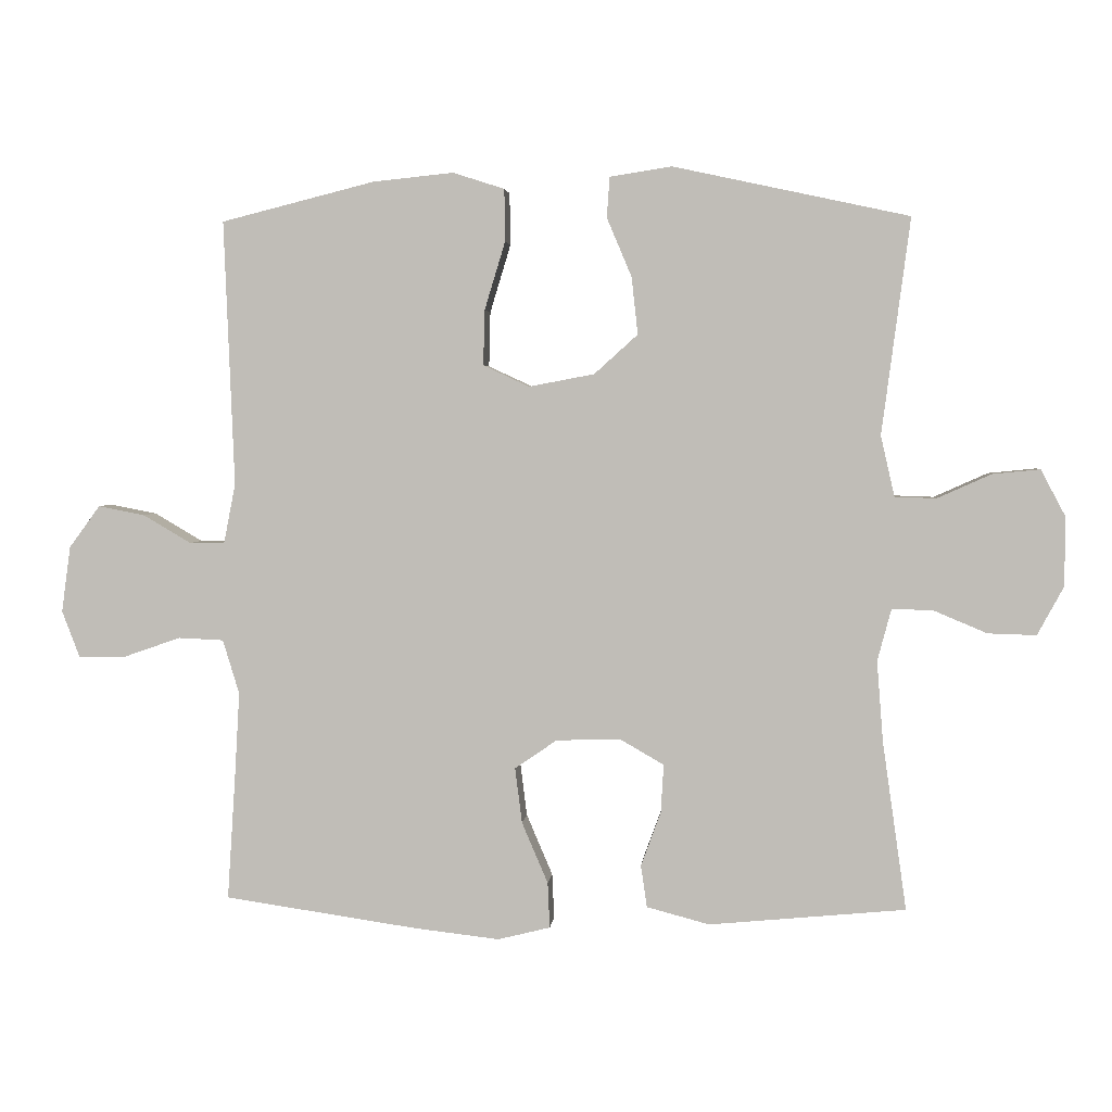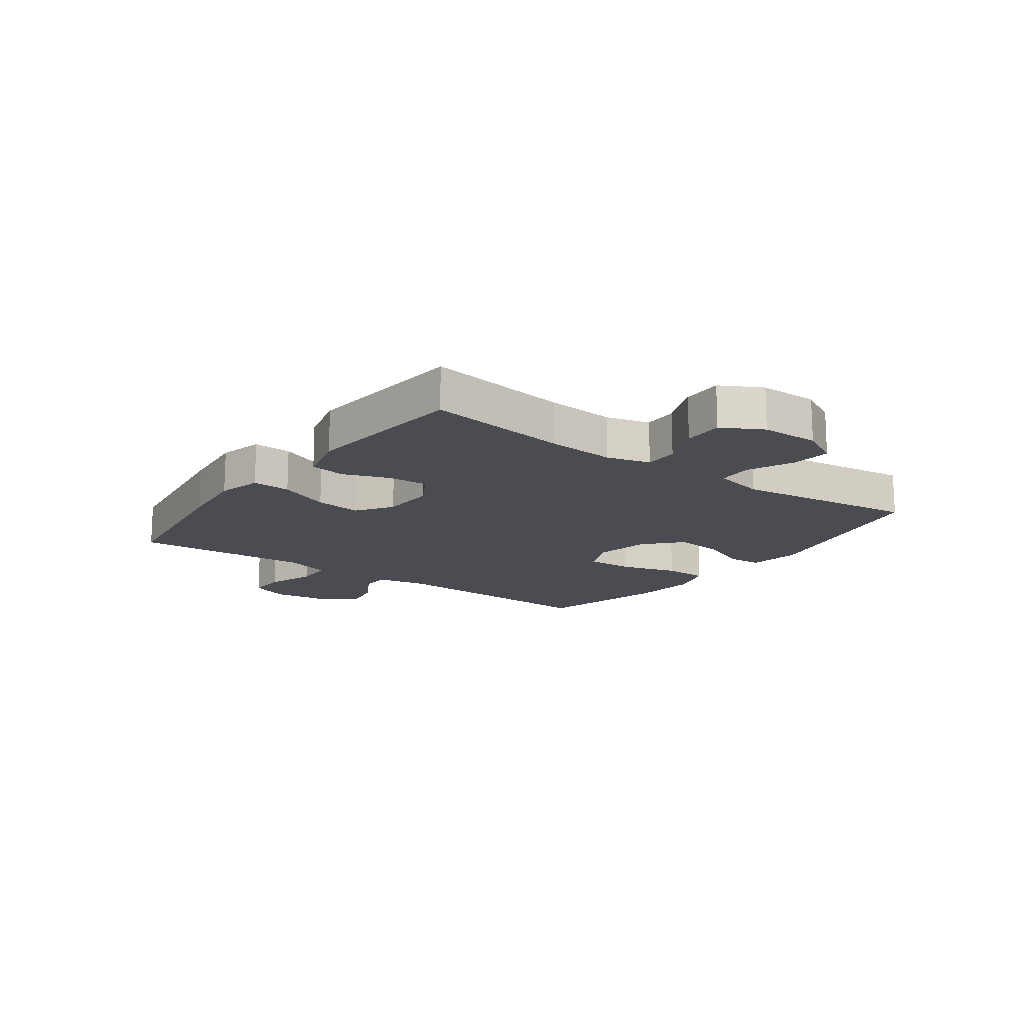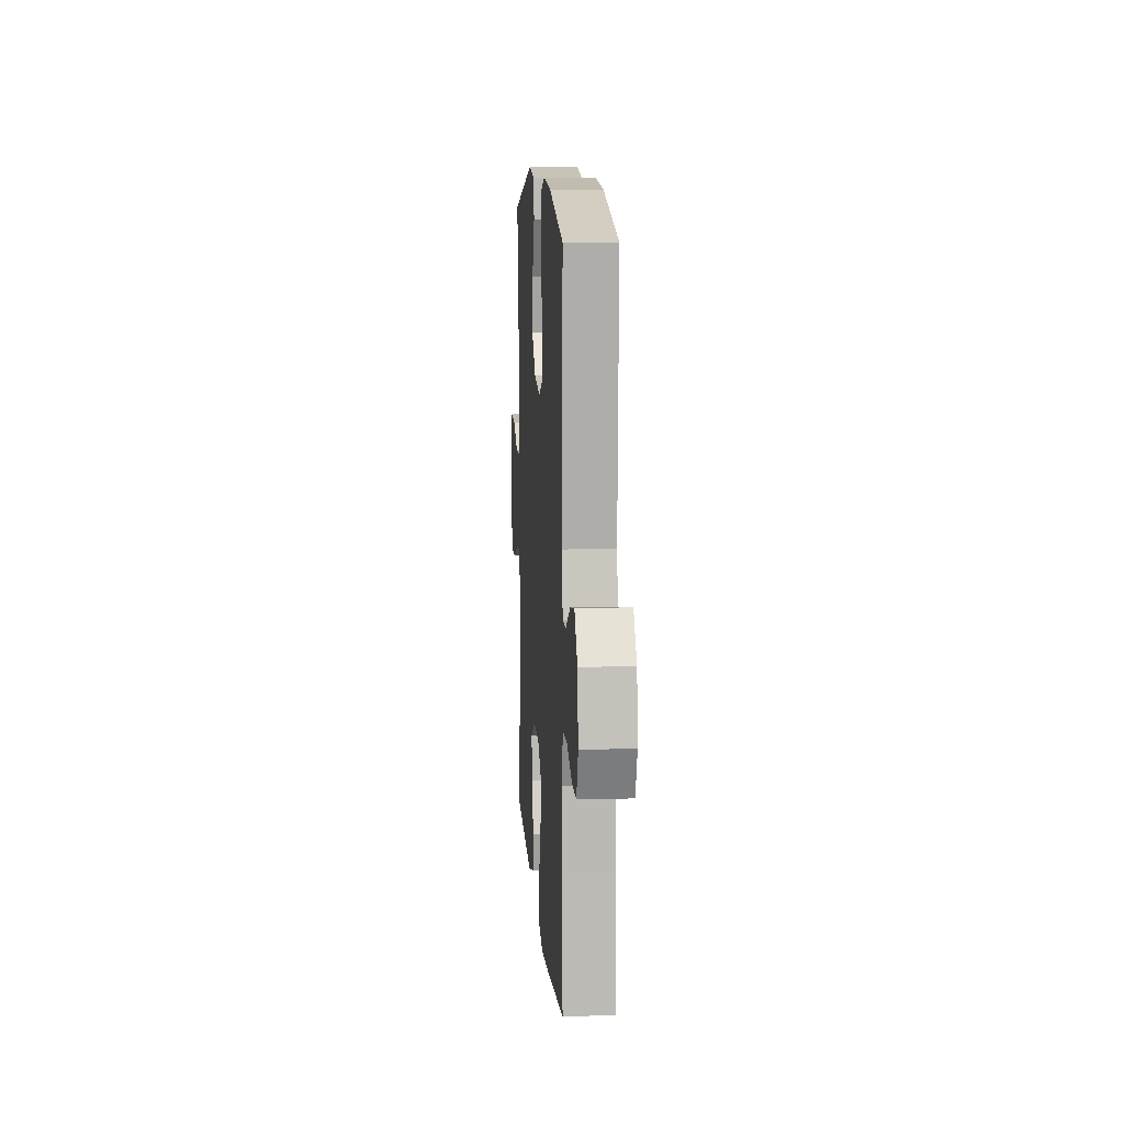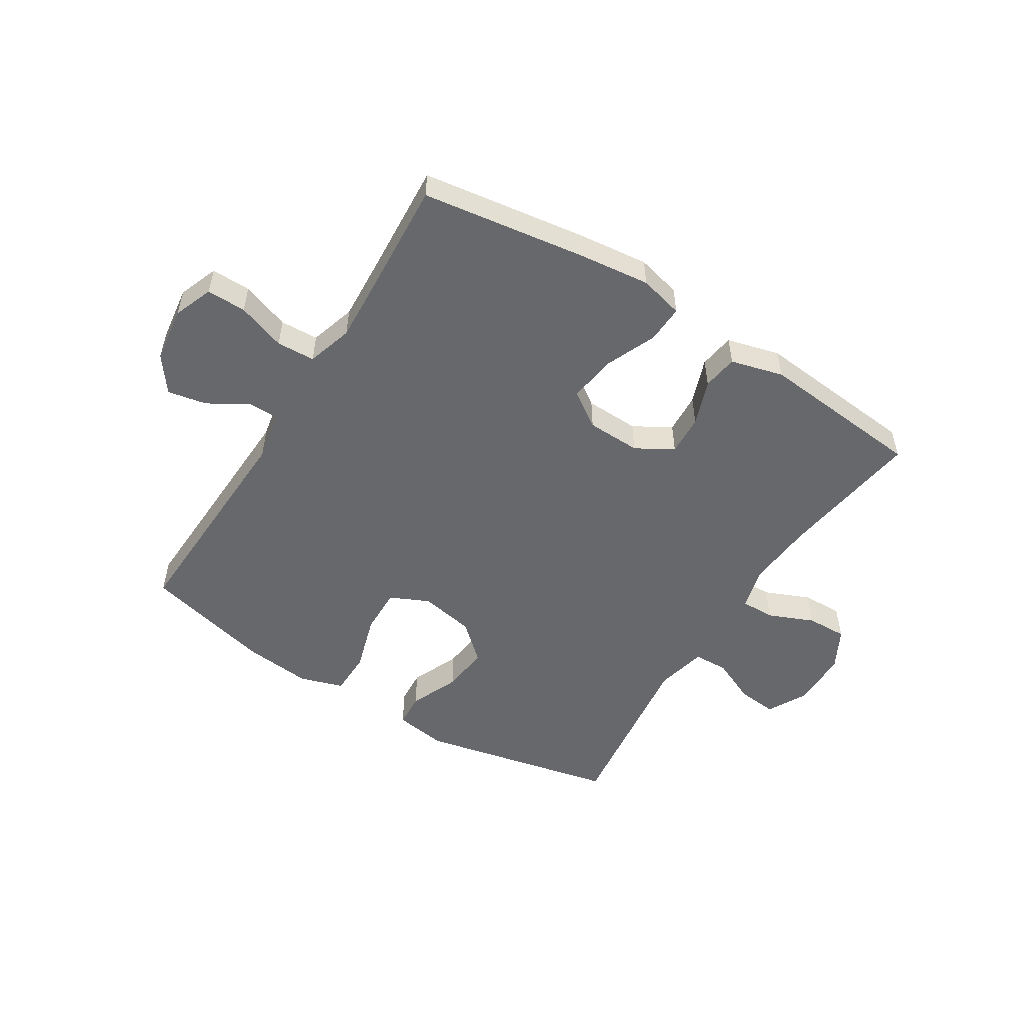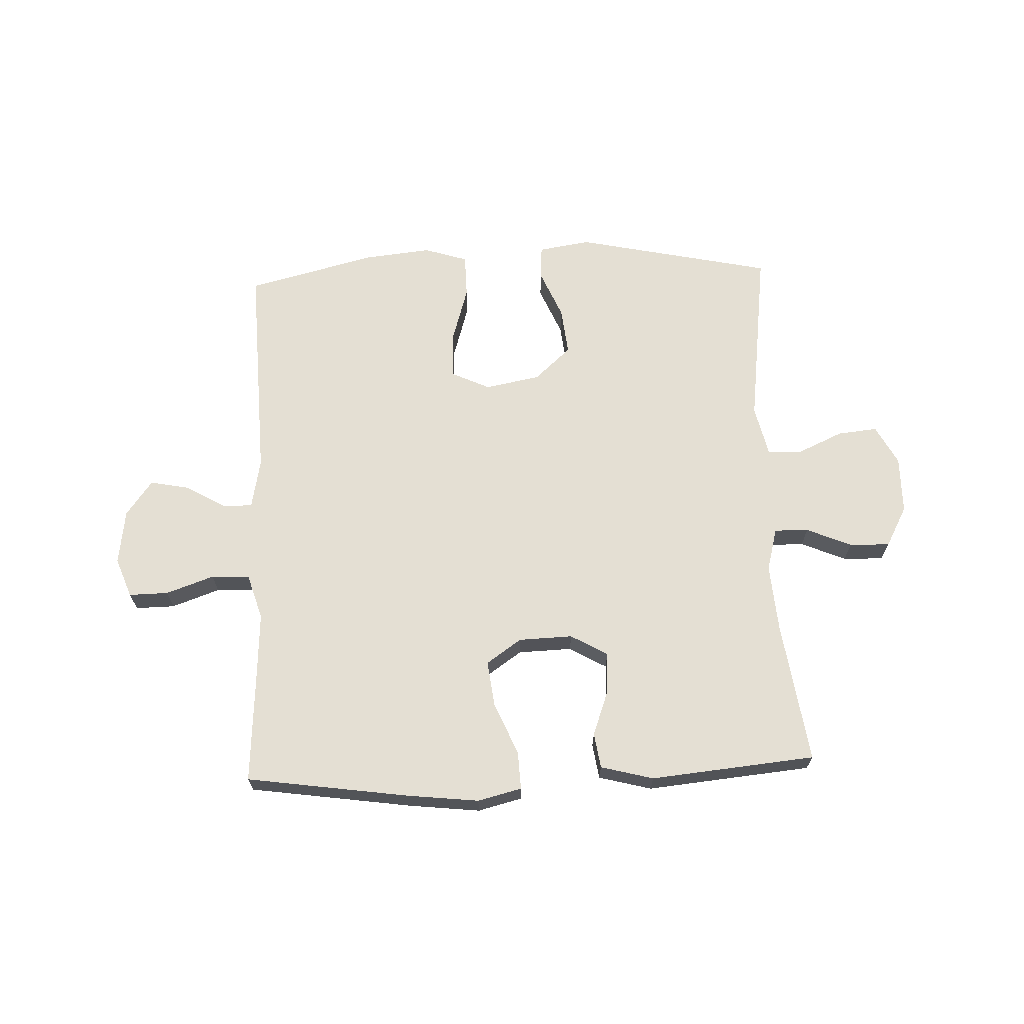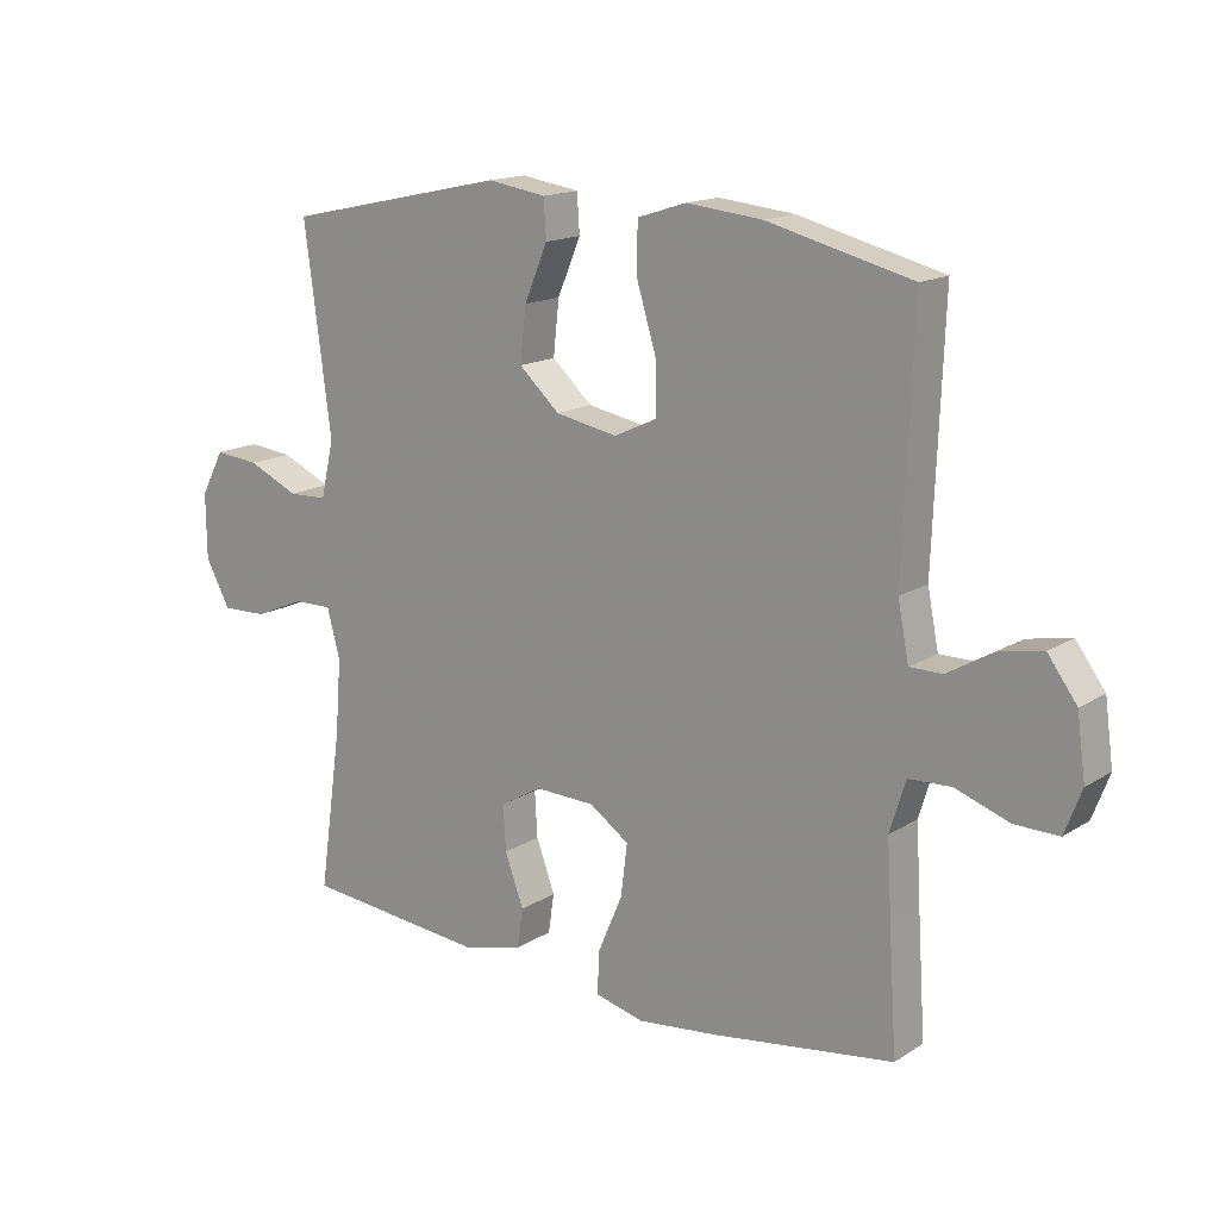
<metadata>
{"format":"obj","ext":"obj","renderer":"f3d","projection":"perspective","resolution":1024,"background":"white","views":[{"elev":3.1,"azim":-174.7,"up":"+Z"},{"elev":-15.4,"azim":-126.1,"up":"+Y"},{"elev":10.7,"azim":85.8,"up":"+Z"},{"elev":-52.3,"azim":148.0,"up":"+Y"},{"elev":66.8,"azim":177.7,"up":"+Y"},{"elev":15.6,"azim":37.7,"up":"+Z"}]}
</metadata>
<code>
v -0.5 0.07 -0.5
v -0.465 0.07 -0.255
v -0.456 0.07 -0.138
v -0.476 0.07 -0.063
v -0.535 0.07 -0.064
v -0.613 0.07 -0.097
v -0.683 0.07 -0.099
v -0.721 0.07 -0.029
v -0.722 0.07 0.071
v -0.686 0.07 0.139
v -0.617 0.07 0.132
v -0.539 0.07 0.097
v -0.479 0.07 0.099
v -0.459 0.07 0.187
v -0.5 0.07 0.5
v -0.158 0.07 0.574
v -0.068 0.07 0.56
v -0.064 0.07 0.501
v -0.1 0.07 0.416
v -0.109 0.07 0.333
v -0.046 0.07 0.276
v 0.049 0.07 0.258
v 0.116 0.07 0.289
v 0.114 0.07 0.369
v 0.084 0.07 0.468
v 0.085 0.07 0.544
v 0.16 0.07 0.568
v 0.277 0.07 0.556
v 0.5 0.07 0.5
v 0.485 0.07 0.115
v 0.502 0.07 0.028
v 0.553 0.07 0.028
v 0.623 0.07 0.069
v 0.69 0.07 0.082
v 0.735 0.07 0.021
v 0.748 0.07 -0.075
v 0.722 0.07 -0.143
v 0.654 0.07 -0.142
v 0.571 0.07 -0.113
v 0.505 0.07 -0.116
v 0.481 0.07 -0.195
v 0.488 0.07 -0.316
v 0.5 0.07 -0.5
v 0.218 0.07 -0.541
v 0.095 0.07 -0.555
v 0.019 0.07 -0.536
v 0.022 0.07 -0.47
v 0.06 0.07 -0.381
v 0.07 0.07 -0.301
v 0.009 0.07 -0.259
v -0.084 0.07 -0.256
v -0.148 0.07 -0.293
v -0.144 0.07 -0.363
v -0.115 0.07 -0.442
v -0.124 0.07 -0.503
v -0.215 0.07 -0.527
v -0.5 0 -0.5
v -0.465 0 -0.255
v -0.456 0 -0.138
v -0.476 0 -0.063
v -0.535 0 -0.064
v -0.613 0 -0.097
v -0.683 0 -0.099
v -0.721 0 -0.029
v -0.722 0 0.071
v -0.686 0 0.139
v -0.617 0 0.132
v -0.539 0 0.097
v -0.479 0 0.099
v -0.459 0 0.187
v -0.5 0 0.5
v -0.158 0 0.574
v -0.068 0 0.56
v -0.064 0 0.501
v -0.1 0 0.416
v -0.109 0 0.333
v -0.046 0 0.276
v 0.049 0 0.258
v 0.116 0 0.289
v 0.114 0 0.369
v 0.084 0 0.468
v 0.085 0 0.544
v 0.16 0 0.568
v 0.277 0 0.556
v 0.5 0 0.5
v 0.485 0 0.115
v 0.502 0 0.028
v 0.553 0 0.028
v 0.623 0 0.069
v 0.69 0 0.082
v 0.735 0 0.021
v 0.748 0 -0.075
v 0.722 0 -0.143
v 0.654 0 -0.142
v 0.571 0 -0.113
v 0.505 0 -0.116
v 0.481 0 -0.195
v 0.488 0 -0.316
v 0.5 0 -0.5
v 0.218 0 -0.541
v 0.095 0 -0.555
v 0.019 0 -0.536
v 0.022 0 -0.47
v 0.06 0 -0.381
v 0.07 0 -0.301
v 0.009 0 -0.259
v -0.084 0 -0.256
v -0.148 0 -0.293
v -0.144 0 -0.363
v -0.115 0 -0.442
v -0.124 0 -0.503
v -0.215 0 -0.527
f 53 54 55 56
f 52 53 56 1
f 45 46 47 48
f 45 48 49
f 42 43 44 45
f 41 42 45 49
f 40 41 49 50
f 36 37 38 39
f 36 39 40
f 35 36 40
f 32 33 34 35
f 31 32 35 40
f 30 31 40 50
f 24 25 26 27
f 23 24 27 28
f 16 17 18 19
f 14 15 16 19
f 13 14 19 20
f 9 10 11 12
f 9 12 13
f 8 9 13
f 5 6 7 8
f 4 5 8 13
f 3 4 13 20
f 52 1 2
f 51 52 2 3
f 23 28 29 30
f 22 23 30 50
f 21 22 50 51
f 3 20 21 51
f 112 111 110 109
f 57 112 109 108
f 104 103 102 101
f 105 104 101
f 101 100 99 98
f 105 101 98 97
f 106 105 97 96
f 95 94 93 92
f 96 95 92
f 96 92 91
f 91 90 89 88
f 96 91 88 87
f 106 96 87 86
f 83 82 81 80
f 84 83 80 79
f 75 74 73 72
f 75 72 71 70
f 76 75 70 69
f 68 67 66 65
f 69 68 65
f 69 65 64
f 64 63 62 61
f 69 64 61 60
f 76 69 60 59
f 58 57 108
f 59 58 108 107
f 86 85 84 79
f 106 86 79 78
f 107 106 78 77
f 107 77 76 59
f 1 57 58 2
f 2 58 59 3
f 3 59 60 4
f 4 60 61 5
f 5 61 62 6
f 6 62 63 7
f 7 63 64 8
f 8 64 65 9
f 9 65 66 10
f 10 66 67 11
f 11 67 68 12
f 12 68 69 13
f 13 69 70 14
f 14 70 71 15
f 15 71 72 16
f 16 72 73 17
f 17 73 74 18
f 18 74 75 19
f 19 75 76 20
f 20 76 77 21
f 21 77 78 22
f 22 78 79 23
f 23 79 80 24
f 24 80 81 25
f 25 81 82 26
f 26 82 83 27
f 27 83 84 28
f 28 84 85 29
f 29 85 86 30
f 30 86 87 31
f 31 87 88 32
f 32 88 89 33
f 33 89 90 34
f 34 90 91 35
f 35 91 92 36
f 36 92 93 37
f 37 93 94 38
f 38 94 95 39
f 39 95 96 40
f 40 96 97 41
f 41 97 98 42
f 42 98 99 43
f 43 99 100 44
f 44 100 101 45
f 45 101 102 46
f 46 102 103 47
f 47 103 104 48
f 48 104 105 49
f 49 105 106 50
f 50 106 107 51
f 51 107 108 52
f 52 108 109 53
f 53 109 110 54
f 54 110 111 55
f 55 111 112 56
f 56 112 57 1

</code>
